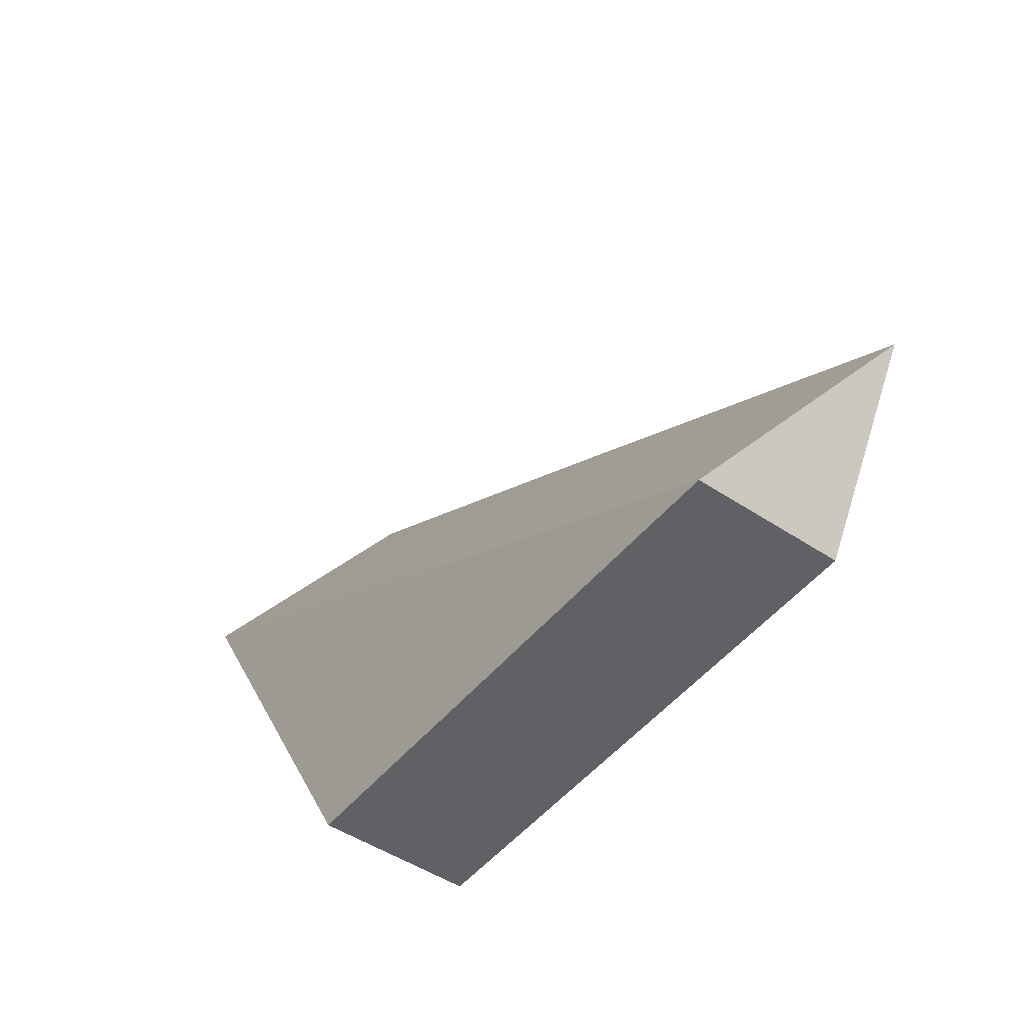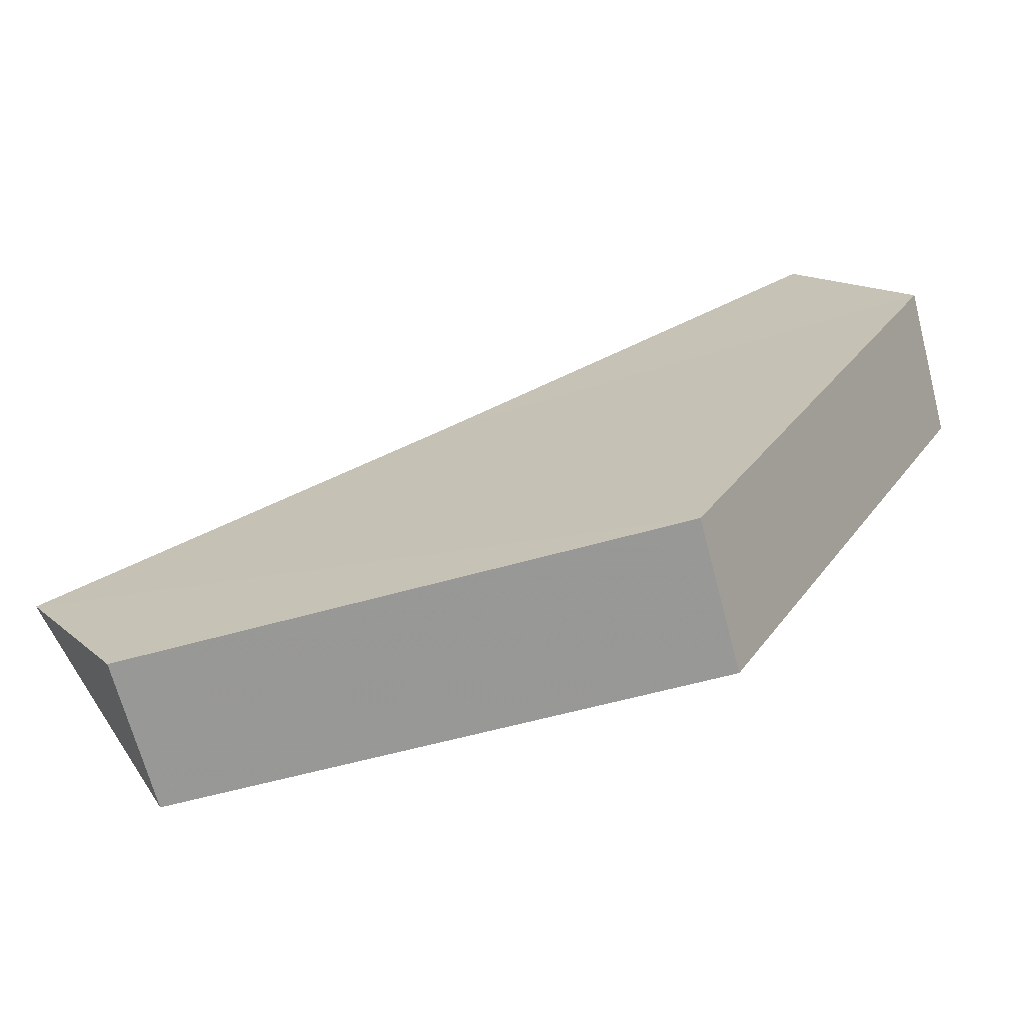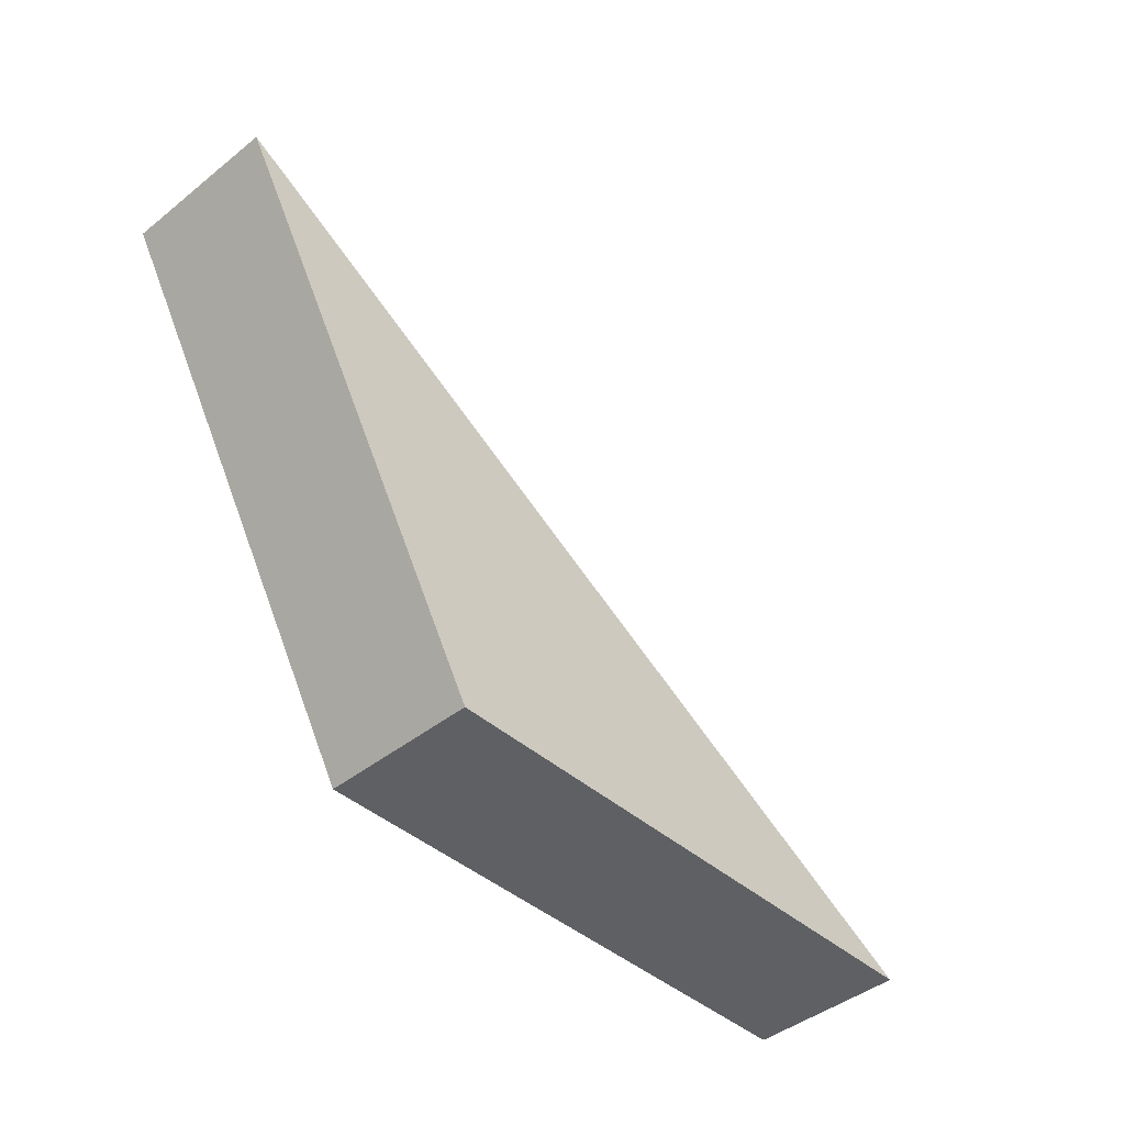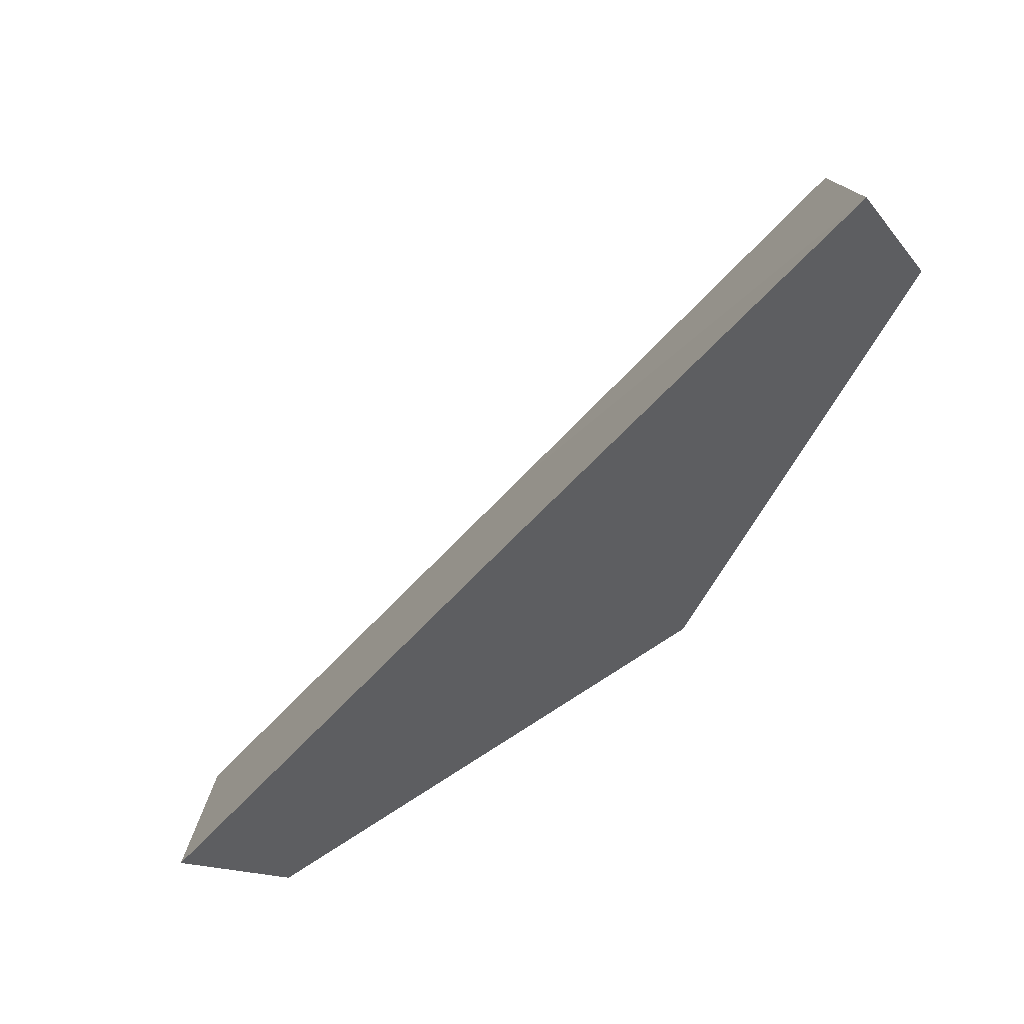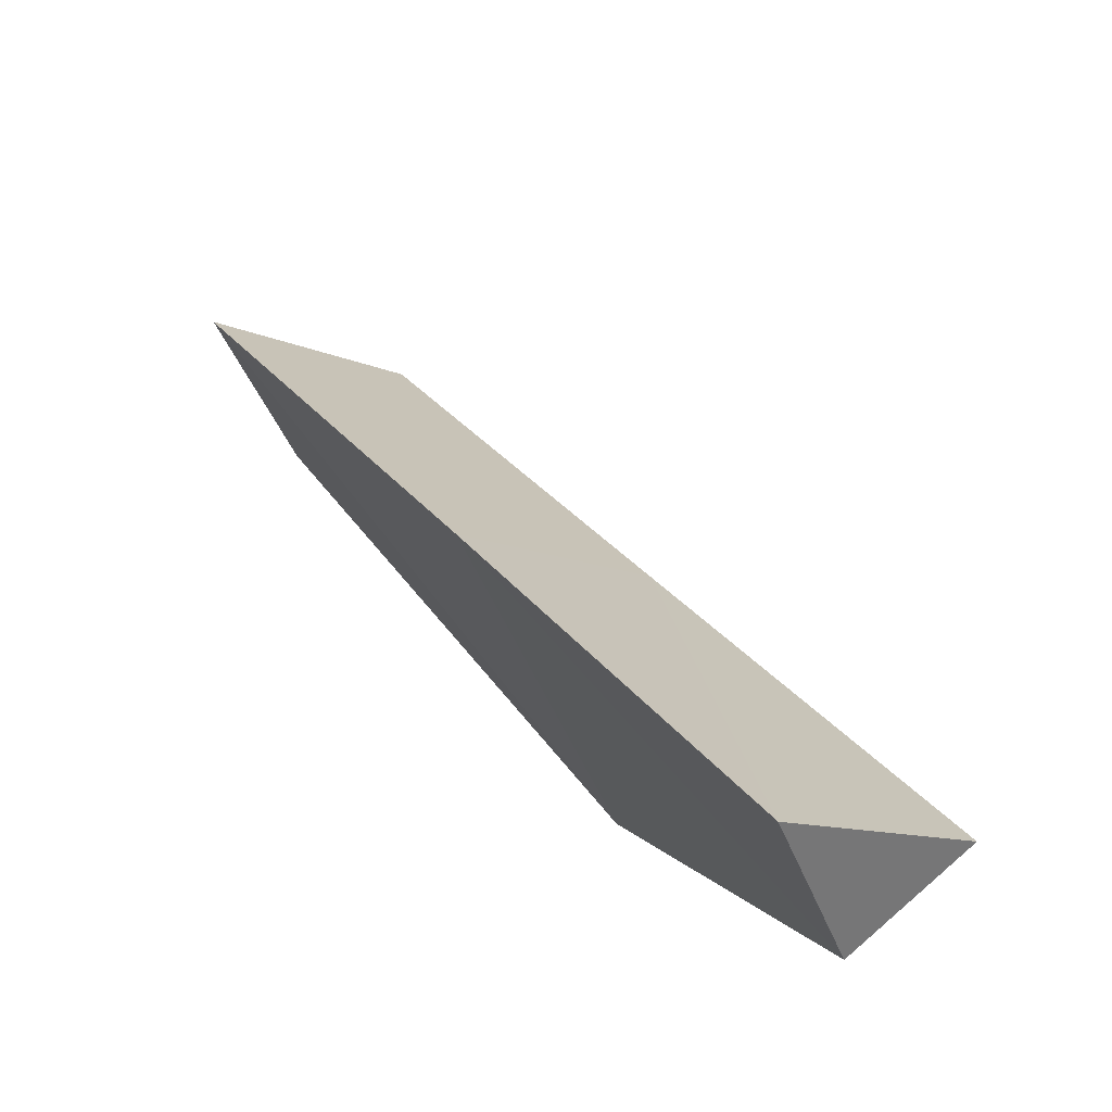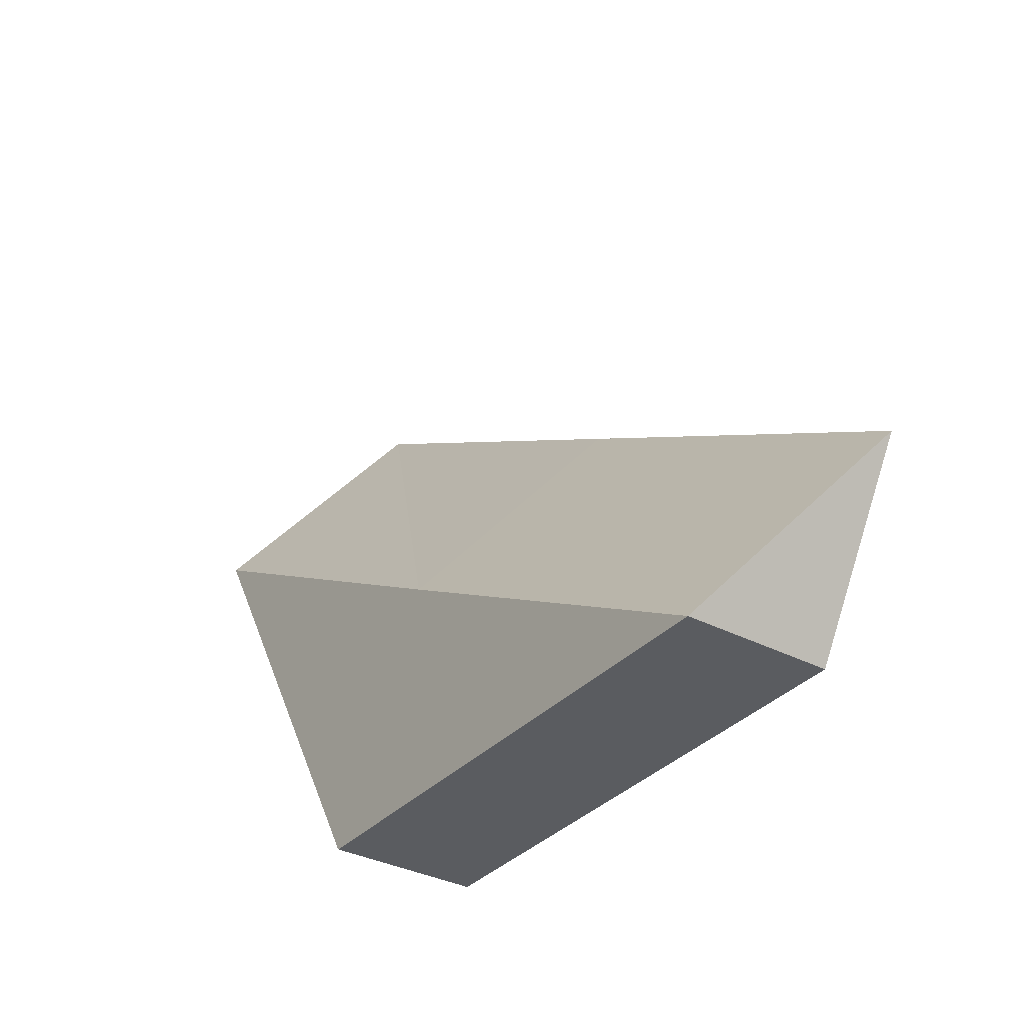
<metadata>
{"format":"obj","ext":"obj","renderer":"f3d","projection":"perspective","resolution":1024,"background":"white","views":[{"elev":-48.3,"azim":-126.8,"up":"+Z"},{"elev":-68.4,"azim":14.8,"up":"+Z"},{"elev":-42.5,"azim":133.8,"up":"+Z"},{"elev":57.6,"azim":-35.2,"up":"+Z"},{"elev":72.7,"azim":49.4,"up":"+Z"},{"elev":-34.2,"azim":-125.3,"up":"+Z"}]}
</metadata>
<code>
g ___Shore_platformnew
v 470.8 2.04 1.22
v 470.8 135.6 1.22
v 235.9 0.1038 -404.3
v 235.9 133.7 -404.3
v 119 133.7 -201.9
v -234.3 131.8 -404.3
v 377.3 2.038 163.2
v -327.8 1.583 -242.3
v -234.3 1.621 -404.3
v 25.5 3.456 -39.9
f 9 8 6
f 9 6 4 3
f 2 7 1
f 5 10 7 2
f 6 8 10 5
f 4 5 2
f 5 4 6
f 3 10 8 9
f 3 4 2 1
f 1 7 10 3

</code>
